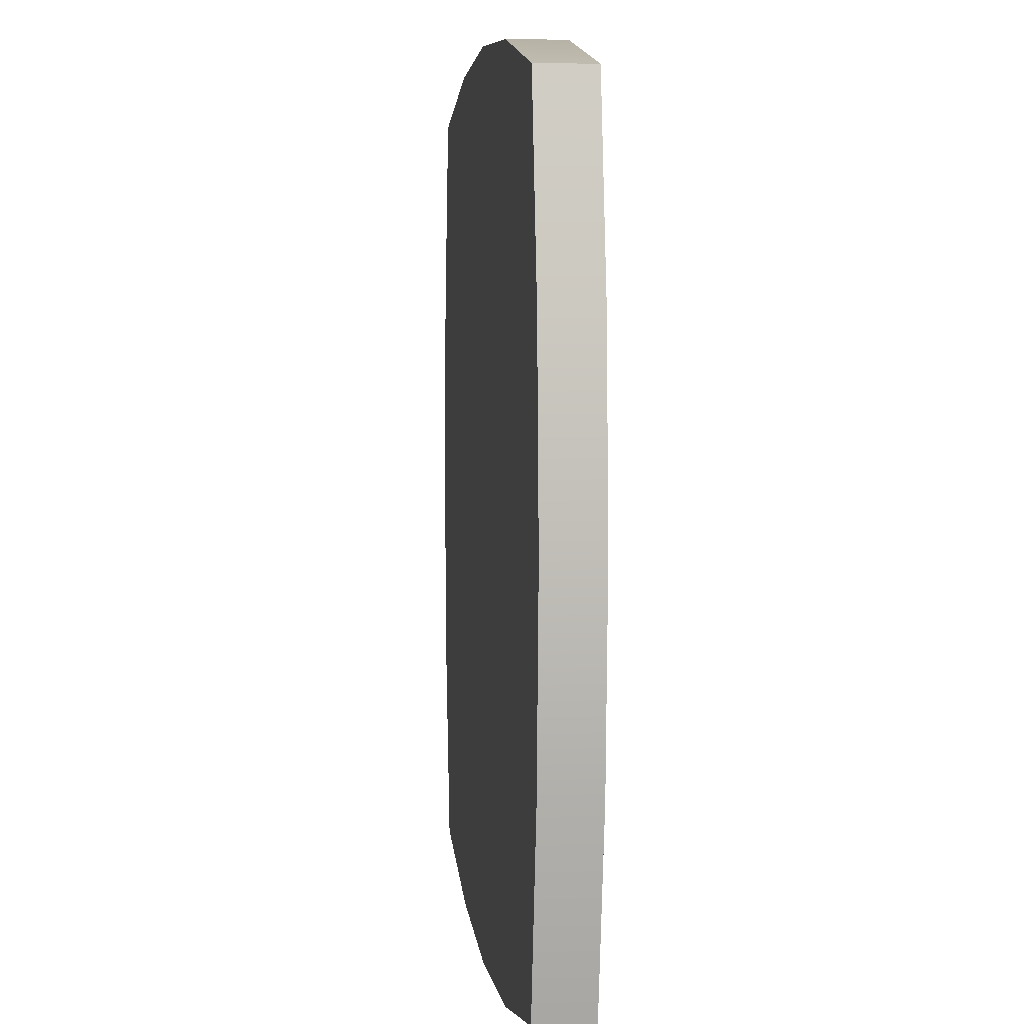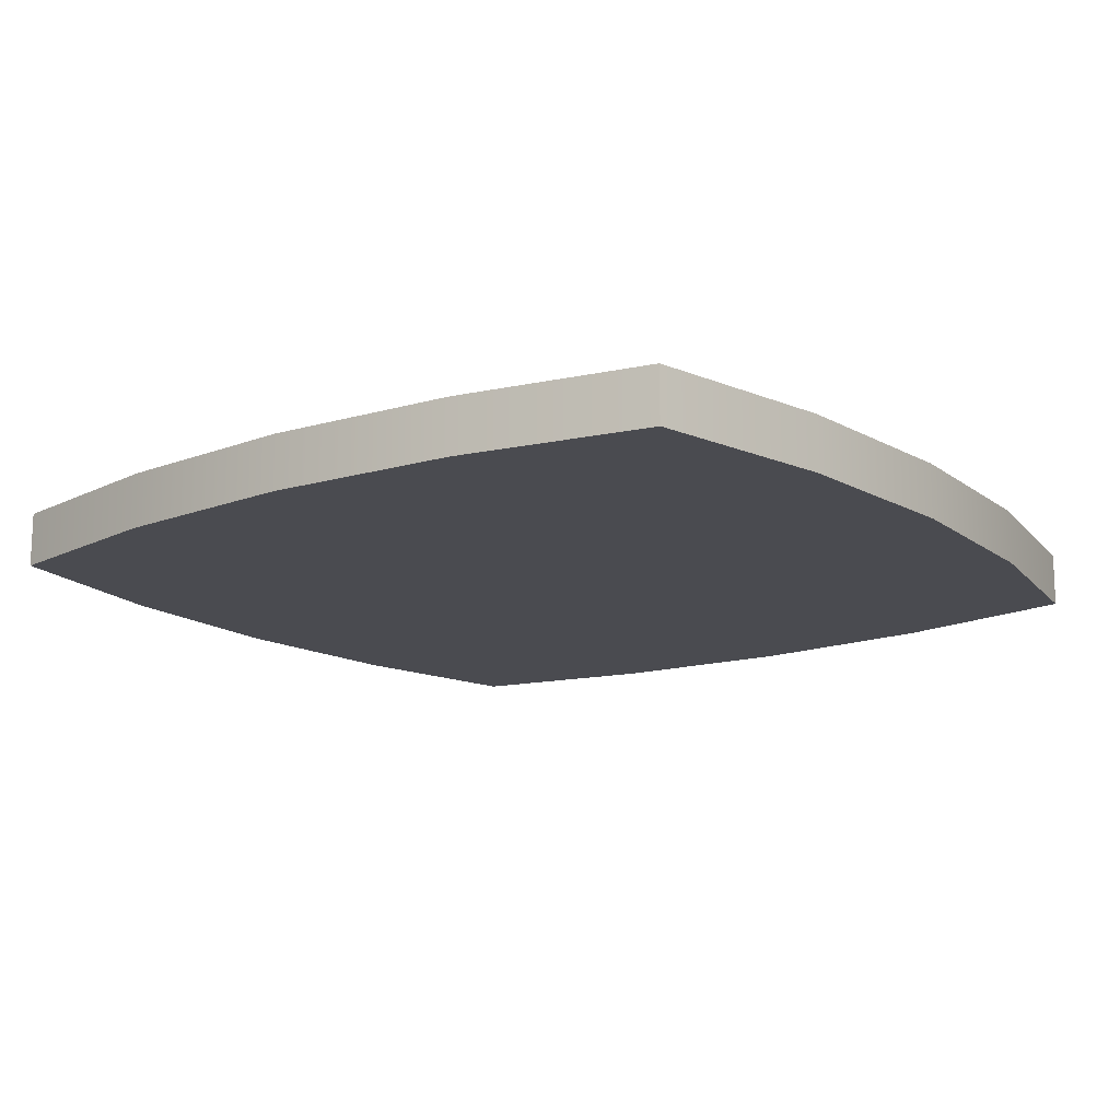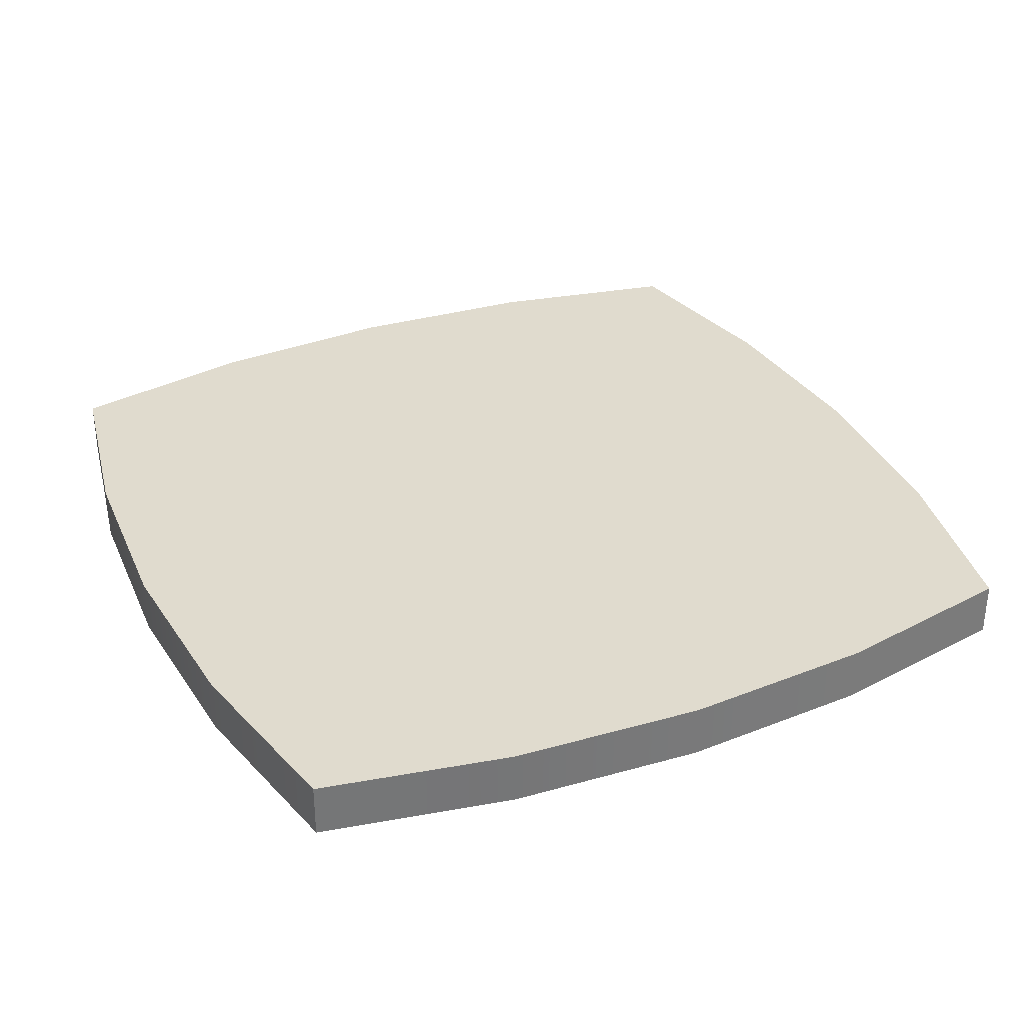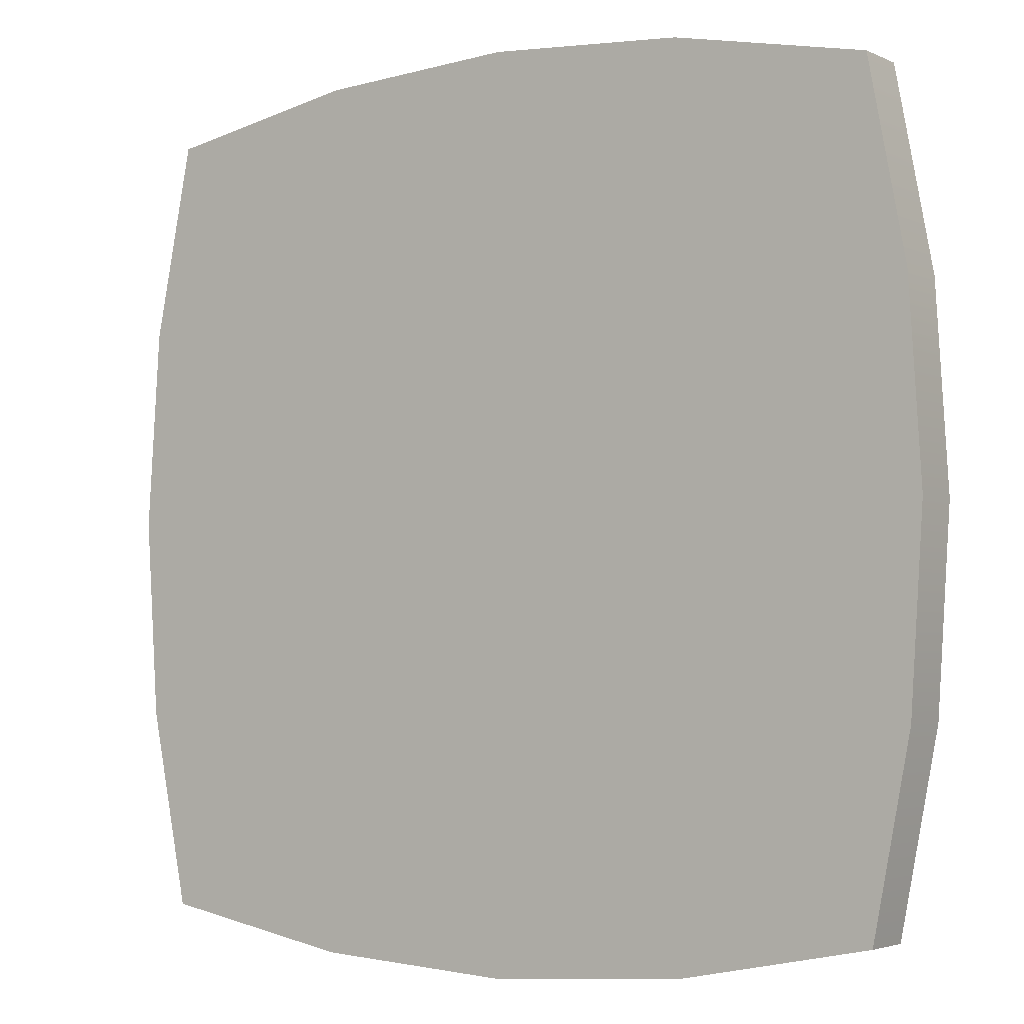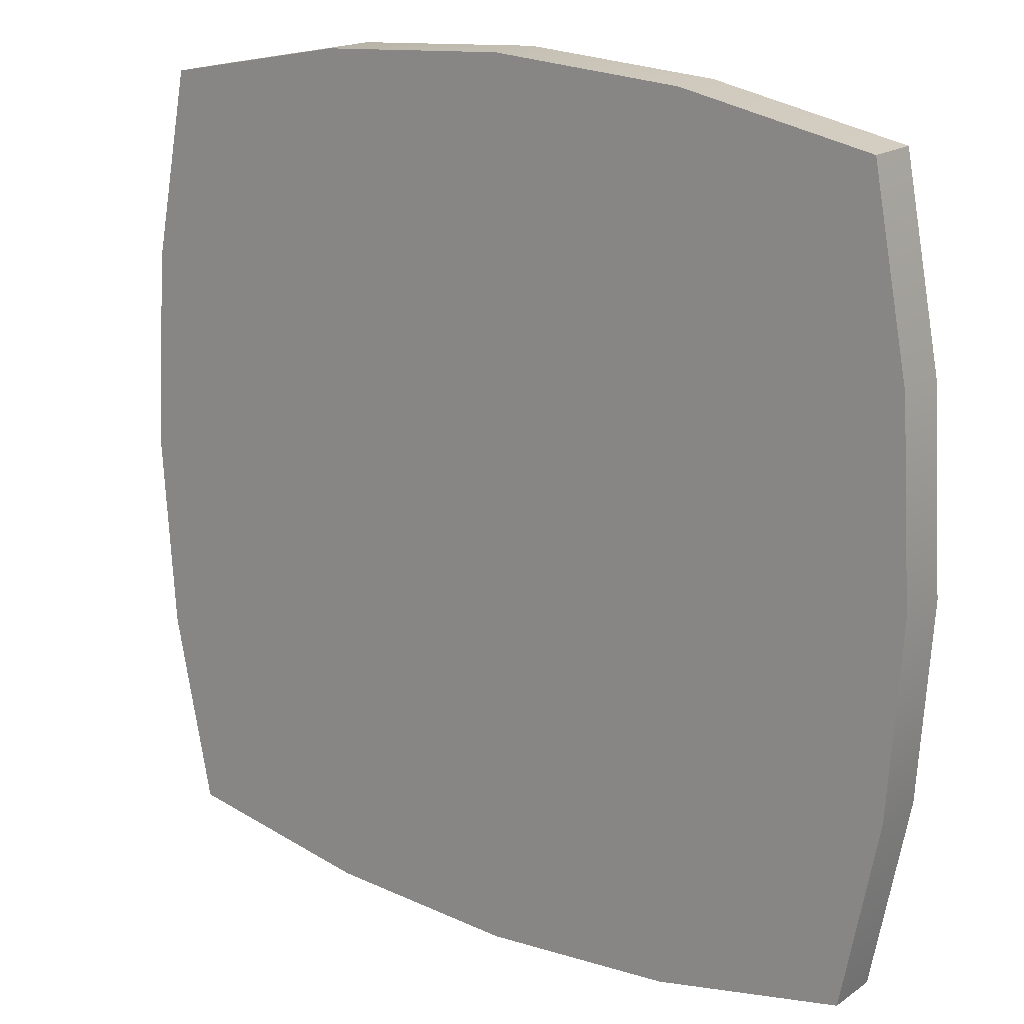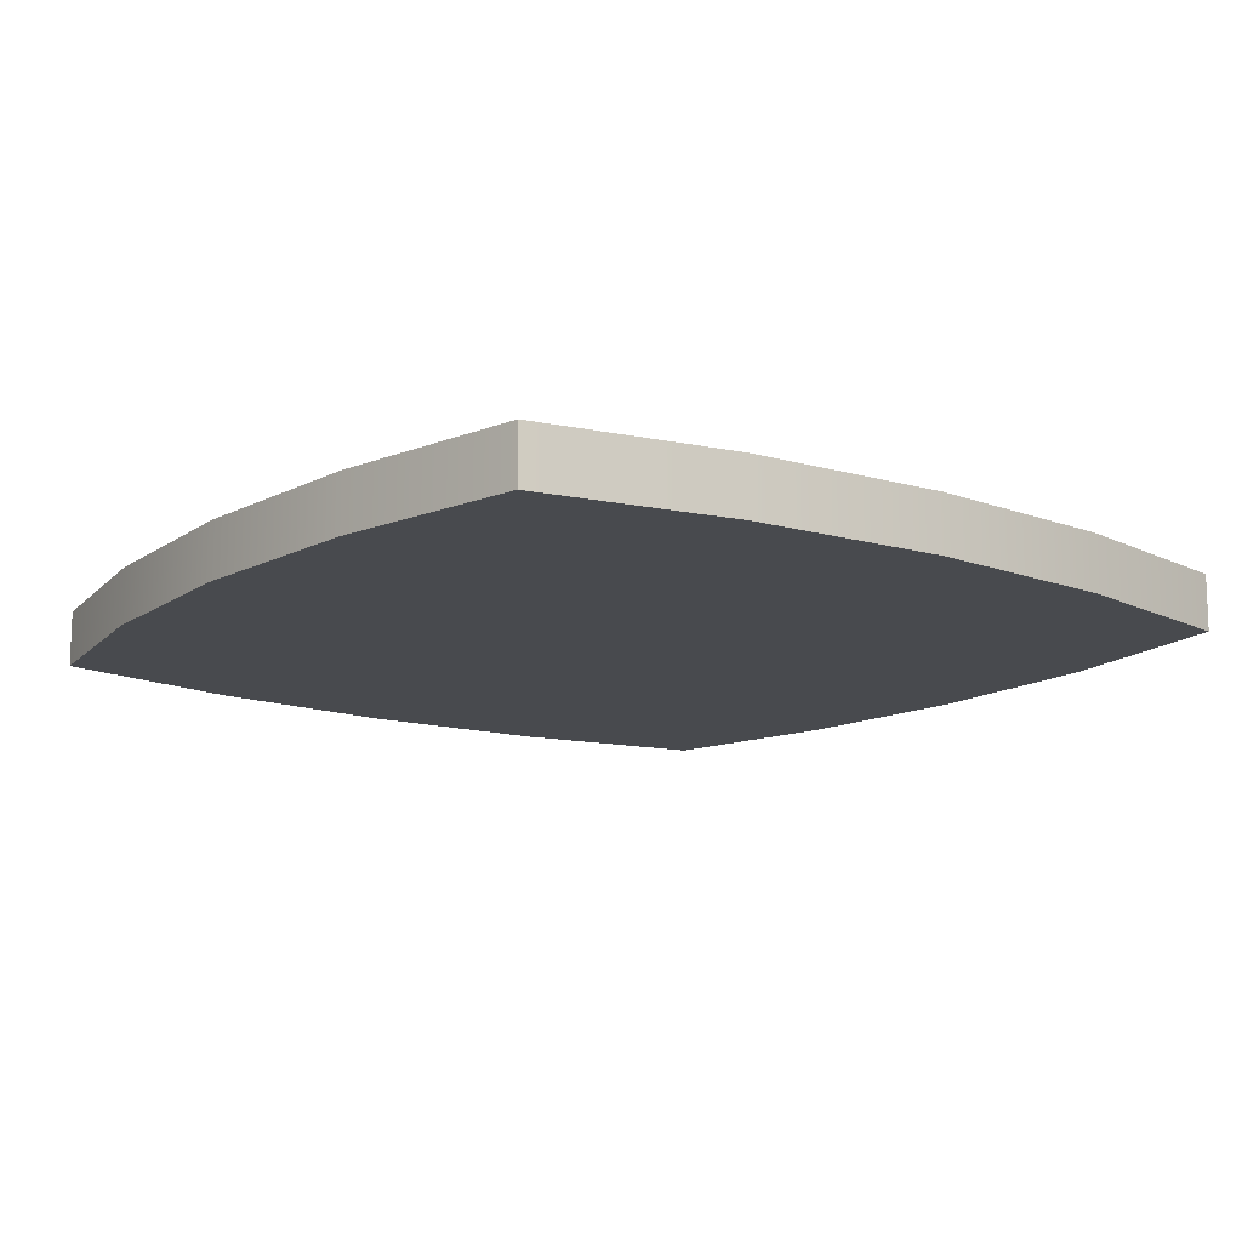
<metadata>
{"format":"obj","ext":"obj","renderer":"f3d","projection":"perspective","resolution":1024,"background":"white","views":[{"elev":4.8,"azim":83.7,"up":"+Z"},{"elev":-14.6,"azim":-143.8,"up":"+Y"},{"elev":33.5,"azim":65.2,"up":"+Y"},{"elev":-3.3,"azim":34.1,"up":"+Z"},{"elev":18.0,"azim":37.0,"up":"+Z"},{"elev":-13.2,"azim":-127.1,"up":"+Y"}]}
</metadata>
<code>
v  -0.4412 0.0313 -0.4451
v  -0.4849 0.0313 -0.2245
v  -0.4994 0.0312 -0.0008
v  -0.4848 0.0313 0.2229
v  -0.4411 0.0313 0.4434
v  -0.2195 0.0313 0.4858
v  0.0039 0.0313 0.4996
v  0.2265 0.0312 0.4847
v  0.4457 0.0312 0.4411
v  0.4879 0.0312 0.2207
v  0.5018 0.0312 -0.0016
v  0.4873 0.0313 -0.2231
v  0.4445 0.0313 -0.4413
v  0.2252 0.0313 -0.4852
v  0.0027 0.0313 -0.5004
v  -0.2203 0.0312 -0.487
v  -0.4412 -0.0313 -0.4451
v  -0.4849 -0.0313 -0.2245
v  -0.4994 -0.0313 -0.0008
v  -0.4848 -0.0313 0.2229
v  -0.4411 -0.0313 0.4434
v  -0.2195 -0.0313 0.4858
v  0.0039 -0.0313 0.4996
v  0.2265 -0.0313 0.4847
v  0.4457 -0.0313 0.4411
v  0.4879 -0.0313 0.2207
v  0.5018 -0.0313 -0.0016
v  0.4873 -0.0313 -0.2231
v  0.4445 -0.0313 -0.4413
v  0.2252 -0.0313 -0.4852
v  0.0027 -0.0313 -0.5004
v  -0.2203 -0.0313 -0.487
v  -0.4412 0.0313 -0.4451
v  -0.4411 0.0313 0.4434
v  0.4457 0.0312 0.4411
v  0.4445 0.0313 -0.4413
v  -0.4412 -0.0313 -0.4451
v  -0.4411 -0.0313 0.4434
v  0.4457 -0.0313 0.4411
v  0.4445 -0.0313 -0.4413
g Pillow
f 20 38 5
f 5 4 20
f 21 22 6
f 6 34 21
f 24 39 9
f 9 8 24
f 25 26 10
f 10 35 25
f 23 24 8
f 8 7 23
f 26 27 11
f 11 10 26
f 27 28 12
f 12 11 27
f 28 40 13
f 13 12 28
f 29 30 14
f 14 36 29
f 30 31 15
f 15 14 30
f 31 32 16
f 16 15 31
f 32 37 1
f 1 16 32
f 17 18 2
f 2 33 17
f 18 19 3
f 3 2 18
f 22 23 7
f 7 6 22
f 19 20 4
f 4 3 19
v  -0.4412 0.0313 -0.4451
v  -0.4849 0.0313 -0.2245
v  -0.4994 0.0312 -0.0008
v  -0.4848 0.0313 0.2229
v  -0.4411 0.0313 0.4434
v  -0.2195 0.0313 0.4858
v  0.0039 0.0313 0.4996
v  0.2265 0.0312 0.4847
v  0.4457 0.0312 0.4411
v  0.4879 0.0312 0.2207
v  0.5018 0.0312 -0.0016
v  0.4873 0.0313 -0.2231
v  0.4445 0.0313 -0.4413
v  0.2252 0.0313 -0.4852
v  0.0027 0.0313 -0.5004
v  -0.2203 0.0312 -0.487
v  -0.4412 -0.0313 -0.4451
v  -0.4849 -0.0313 -0.2245
v  -0.4994 -0.0313 -0.0008
v  -0.4848 -0.0313 0.2229
v  -0.4411 -0.0313 0.4434
v  -0.2195 -0.0313 0.4858
v  0.0039 -0.0313 0.4996
v  0.2265 -0.0313 0.4847
v  0.4457 -0.0313 0.4411
v  0.4879 -0.0313 0.2207
v  0.5018 -0.0313 -0.0016
v  0.4873 -0.0313 -0.2231
v  0.4445 -0.0313 -0.4413
v  0.2252 -0.0313 -0.4852
v  0.0027 -0.0313 -0.5004
v  -0.2203 -0.0313 -0.487
g Pillow_faces
f 56 41 42
f 44 45 46
f 43 44 46
f 43 46 47
f 42 43 47
f 56 42 47
f 48 49 50
f 47 48 50
f 47 50 51
f 47 51 52
f 52 53 54
f 47 52 54
f 47 54 55
f 56 47 55
f 58 57 72
f 70 69 68
f 66 65 64
f 66 64 63
f 67 66 63
f 68 67 63
f 70 68 63
f 71 70 63
f 72 71 63
f 58 72 63
f 62 61 60
f 62 60 59
f 63 62 59
f 58 63 59

</code>
